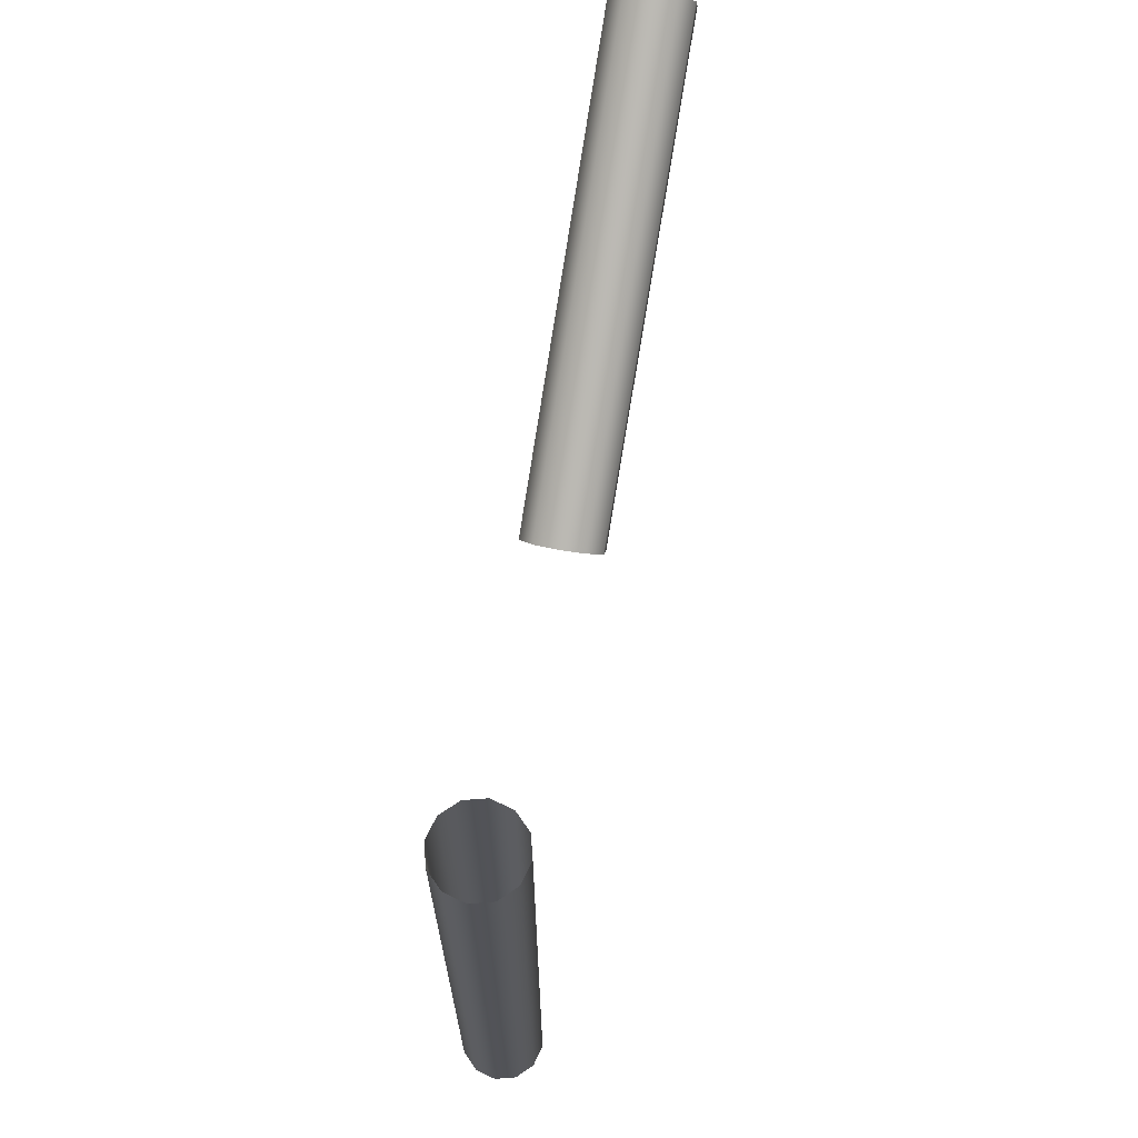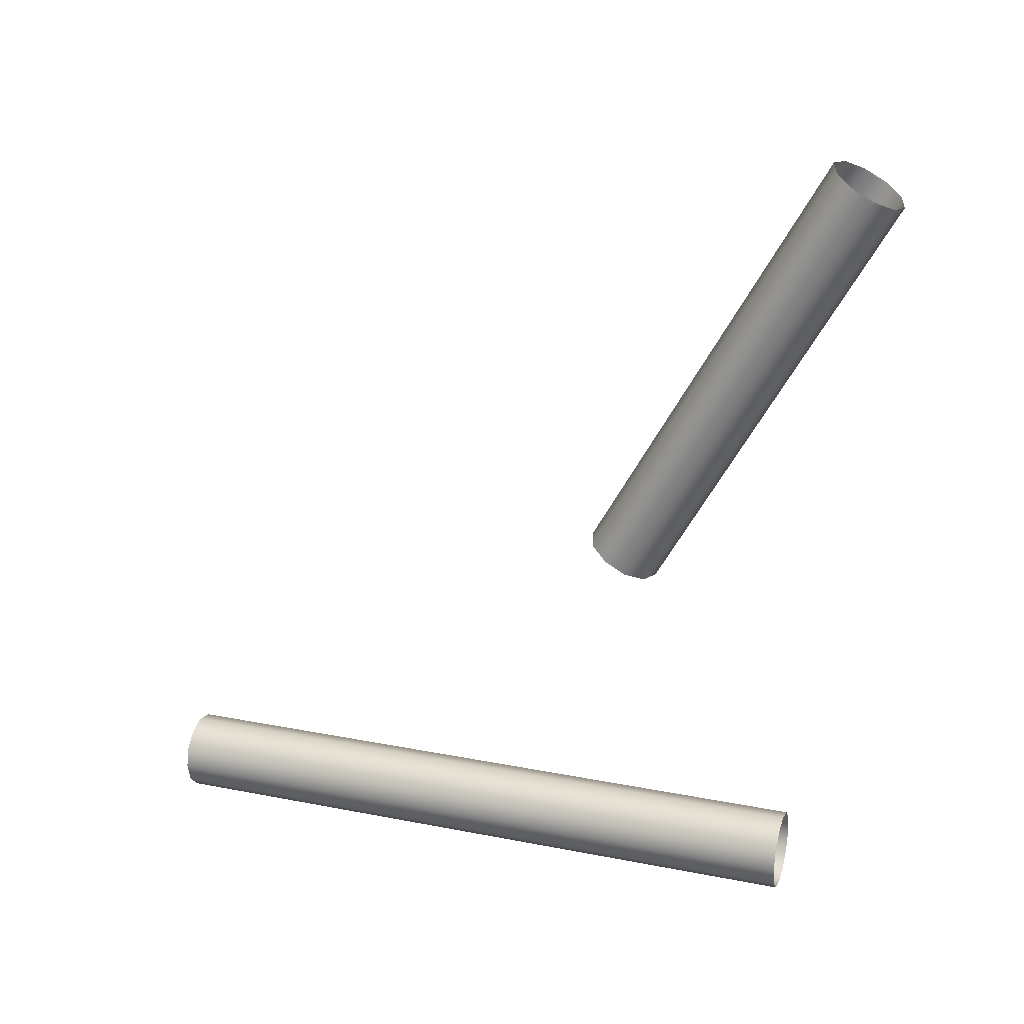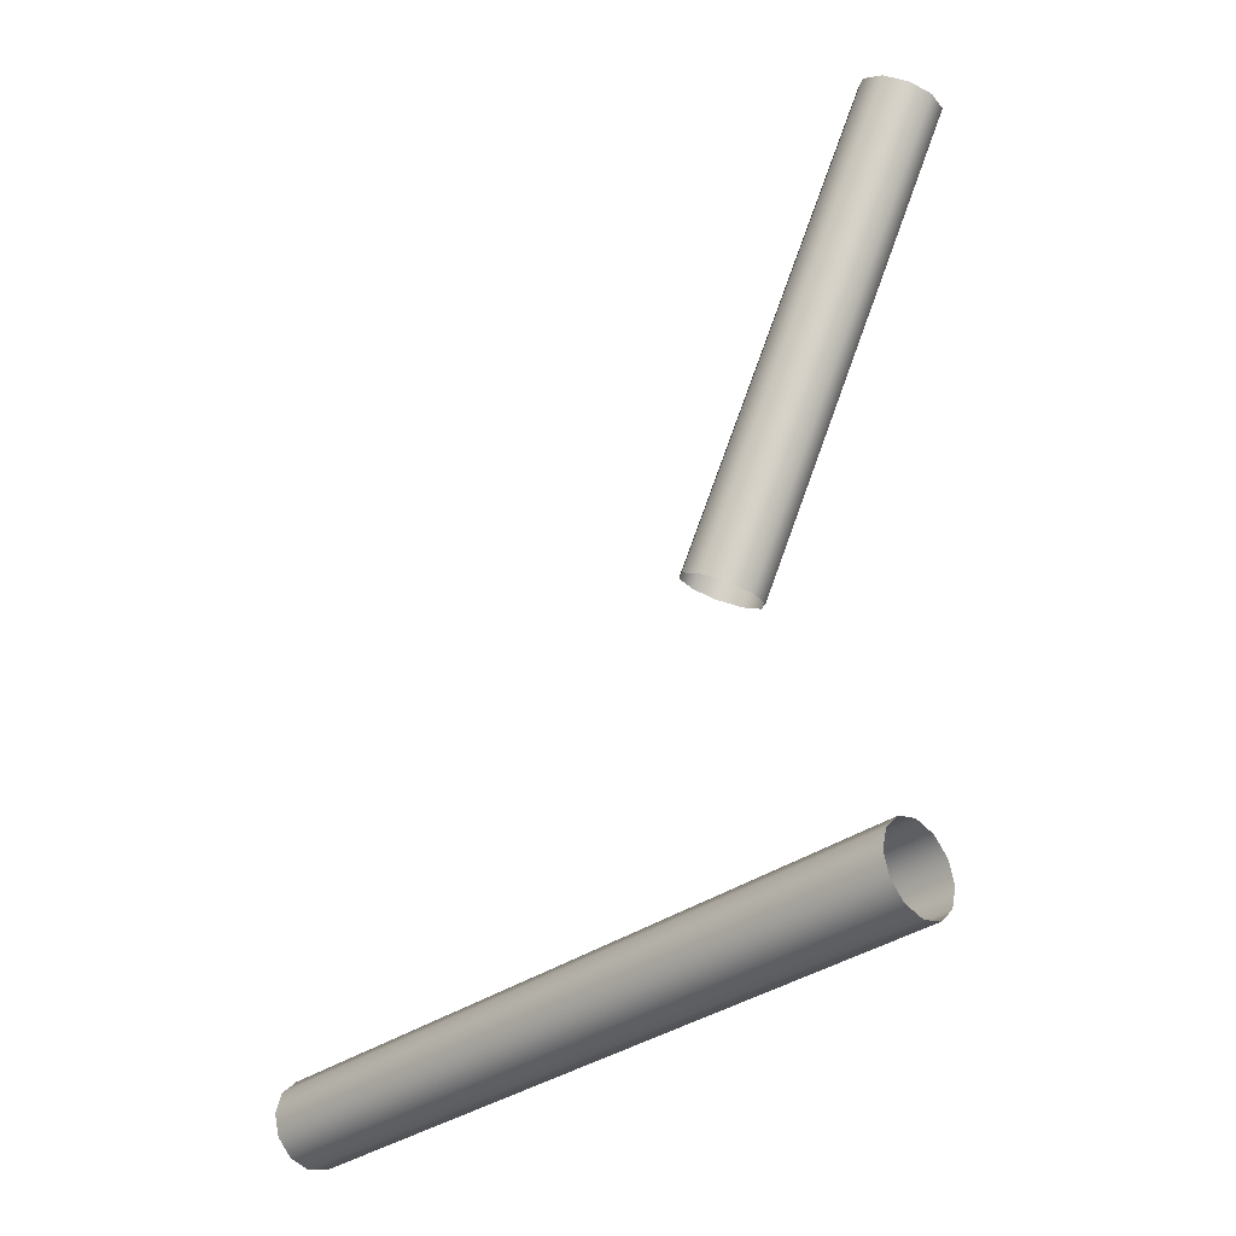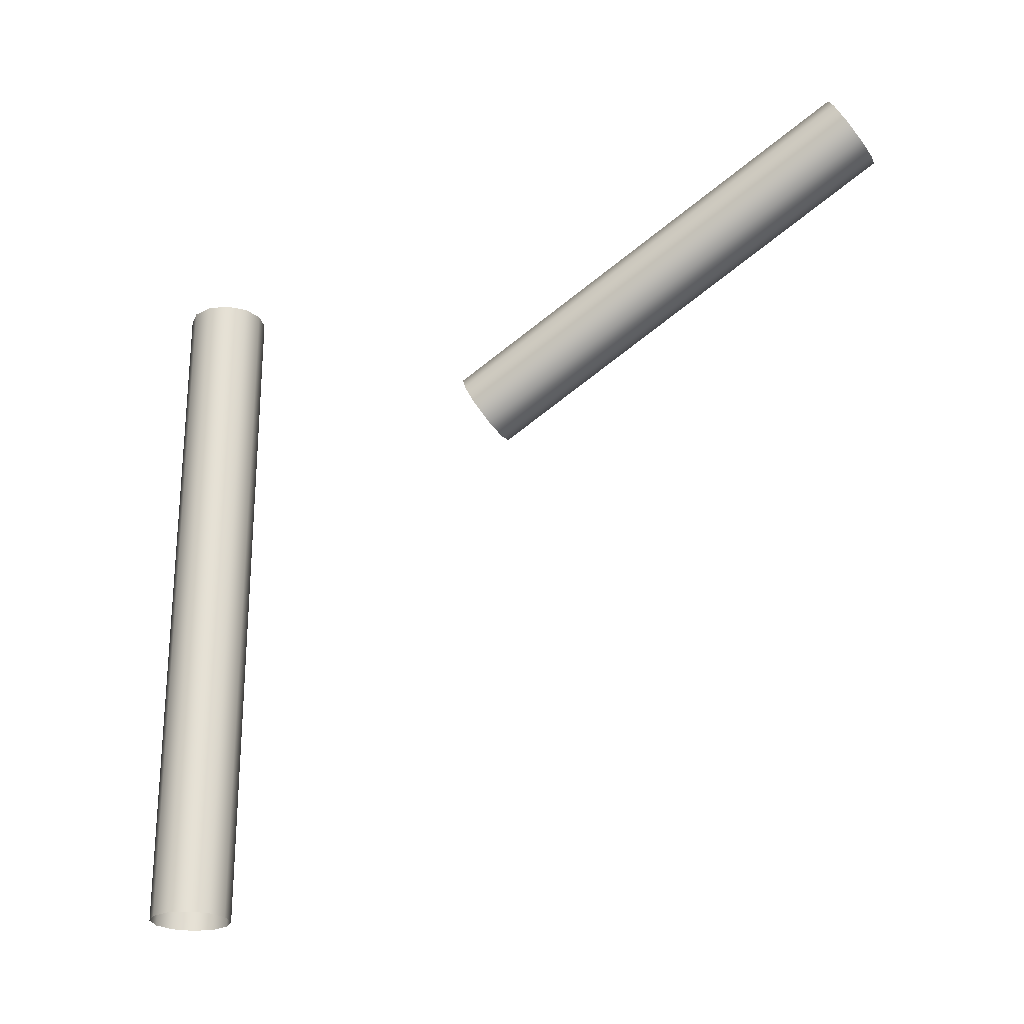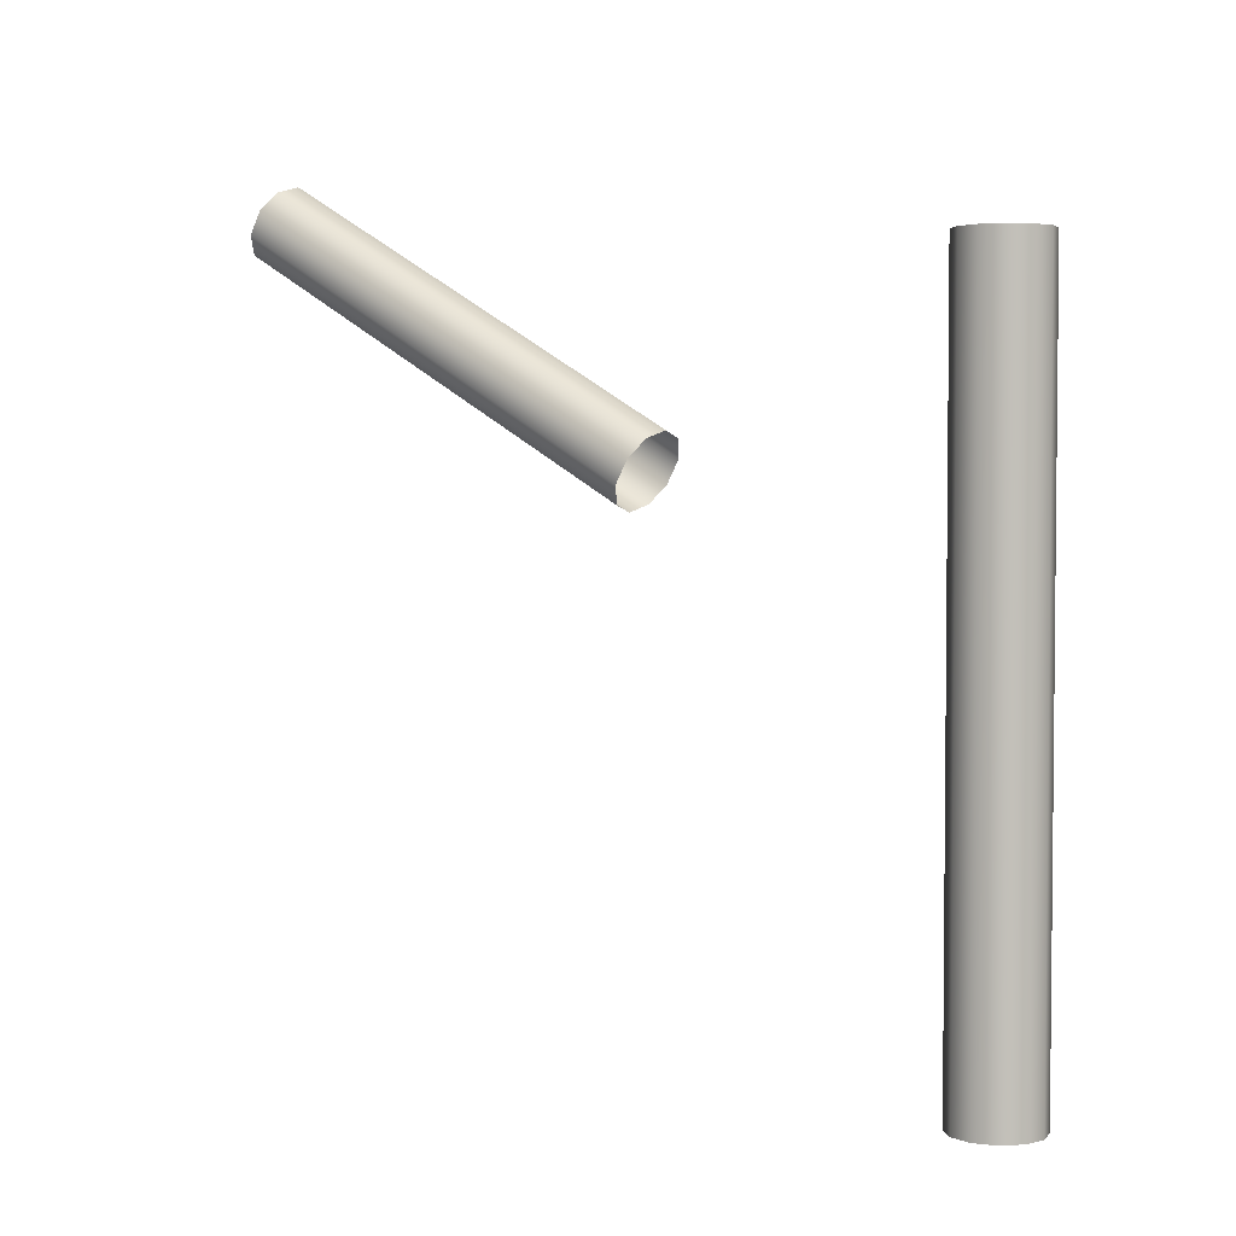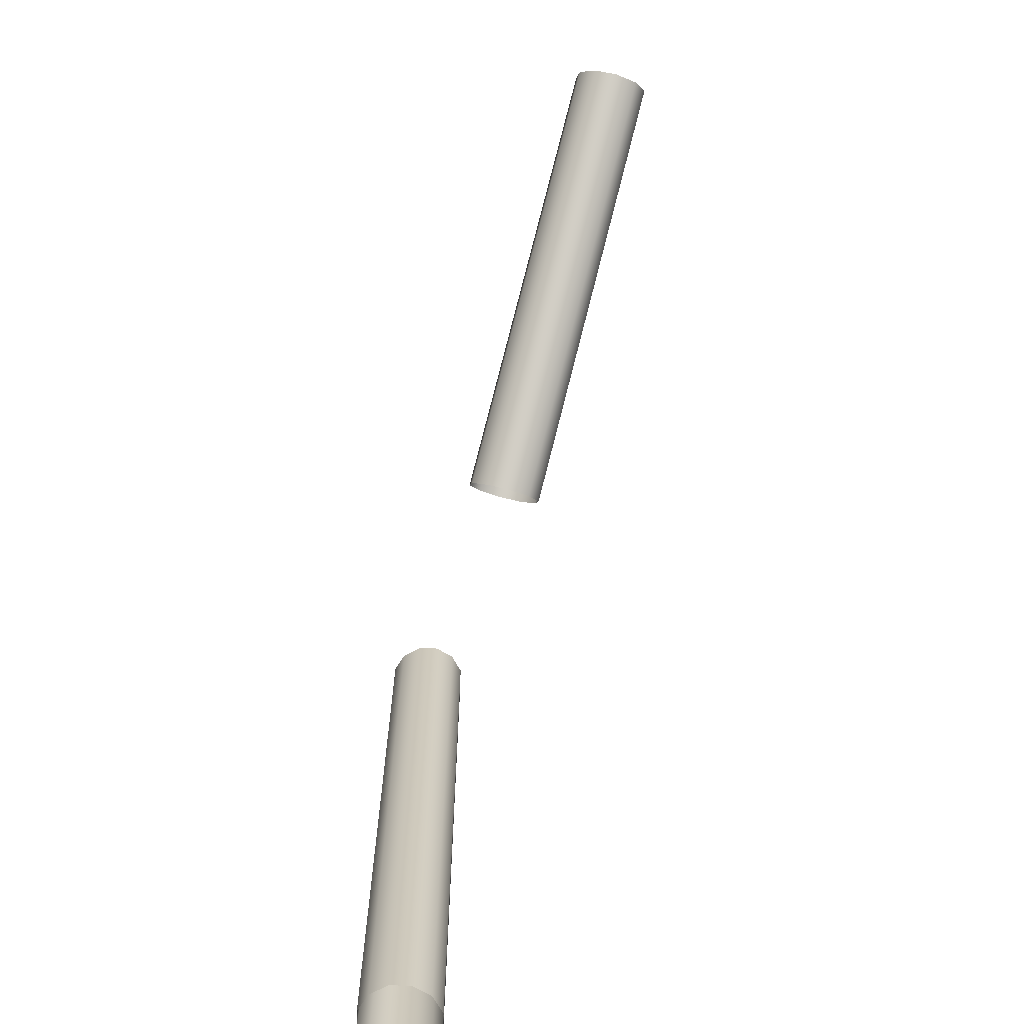
<metadata>
{"format":"obj","ext":"obj","renderer":"f3d","projection":"perspective","resolution":1024,"background":"white","views":[{"elev":67.3,"azim":10.7,"up":"+Z"},{"elev":24.3,"azim":-72.1,"up":"+Y"},{"elev":-33.5,"azim":-45.0,"up":"+Y"},{"elev":-24.6,"azim":115.5,"up":"+Z"},{"elev":3.4,"azim":-54.0,"up":"+Z"},{"elev":-67.5,"azim":163.5,"up":"+Z"}]}
</metadata>
<code>
o undefined
v 2.547e-05 -16.4 -28.99
v 2.18 -16.98 -28.99
v 7.924e-06 -16.4 -102.6
v 2.18 -16.98 -102.6
v 3.775 -18.58 -28.99
v 3.775 -18.58 -102.6
v 4.359 -20.76 -28.99
v 4.359 -20.76 -102.6
v 3.775 -22.94 -28.99
v 3.775 -22.94 -102.6
v 2.18 -24.53 -28.99
v 2.18 -24.53 -102.6
v 2.547e-05 -25.12 -28.99
v 7.924e-06 -25.12 -102.6
v -2.18 -24.53 -28.99
v -2.18 -24.53 -102.6
v -3.775 -22.94 -28.99
v -3.775 -22.94 -102.6
v -4.359 -20.76 -28.99
v -4.359 -20.76 -102.6
v -3.775 -18.58 -28.99
v -3.775 -18.58 -102.6
v -2.18 -16.98 -28.99
v -2.18 -16.98 -102.6
v 2.547e-05 -16.4 -28.99
v 7.924e-06 -16.4 -102.6
v 0.0003042 60.29 -28.13
v 2.449 59.9 -27.43
v 0.0003269 16.33 -52.23
v 2.448 15.95 -51.53
v 3.962 58.9 -25.61
v 3.96 14.96 -49.7
v 3.96 13.72 -47.44
v 3.962 57.67 -23.35
v 2.449 56.67 -21.52
v 2.448 12.71 -45.62
v 0.0003108 56.28 -20.82
v 0.0003335 12.34 -44.92
v -2.447 12.71 -45.62
v -2.448 56.67 -21.52
v -3.959 13.72 -47.44
v -3.961 57.67 -23.35
v -3.959 14.96 -49.7
v -3.961 58.9 -25.61
v -2.448 59.9 -27.43
v -2.447 15.95 -51.53
v 0.0003042 60.29 -28.13
v 0.0003269 16.33 -52.23
f 1 2 3
f 2 4 3
f 3 4 4
f 4 2 4
f 4 2 2
f 2 5 2
f 2 5 4
f 5 6 4
f 4 6 6
f 6 5 6
f 6 5 5
f 5 7 5
f 5 7 6
f 7 8 6
f 6 8 8
f 8 7 8
f 8 7 7
f 7 9 7
f 7 9 8
f 9 10 8
f 8 10 10
f 10 9 10
f 10 9 9
f 9 11 9
f 9 11 10
f 11 12 10
f 10 12 12
f 12 11 12
f 12 11 11
f 11 13 11
f 11 13 12
f 13 14 12
f 12 14 14
f 14 13 14
f 14 13 13
f 13 15 13
f 13 15 14
f 15 16 14
f 14 16 16
f 16 15 16
f 16 15 15
f 15 17 15
f 15 17 16
f 17 18 16
f 16 18 18
f 18 17 18
f 18 17 17
f 17 19 17
f 17 19 18
f 19 20 18
f 18 20 20
f 20 19 20
f 20 19 19
f 19 21 19
f 19 21 20
f 21 22 20
f 20 22 22
f 22 21 22
f 22 21 21
f 21 23 21
f 21 23 22
f 23 24 22
f 22 24 24
f 24 23 24
f 24 23 23
f 23 25 23
f 23 25 24
f 25 26 24
f 24 26 26
f 26 27 26
f 26 27 27
f 27 28 27
f 27 28 29
f 28 30 29
f 29 30 30
f 30 28 30
f 30 28 28
f 28 31 28
f 28 31 30
f 31 32 30
f 30 32 32
f 32 31 32
f 32 31 33
f 31 34 33
f 33 34 35
f 34 35 35
f 35 35 33
f 35 33 33
f 33 33 33
f 33 35 33
f 33 35 36
f 35 37 36
f 36 37 38
f 37 39 38
f 38 39 39
f 39 37 39
f 39 37 37
f 37 40 37
f 37 40 39
f 40 41 39
f 39 41 41
f 41 40 41
f 41 40 40
f 40 42 40
f 40 42 41
f 42 43 41
f 41 43 43
f 43 42 43
f 43 42 42
f 42 44 42
f 42 44 43
f 44 45 43
f 43 45 46
f 45 47 46
f 46 47 48

</code>
